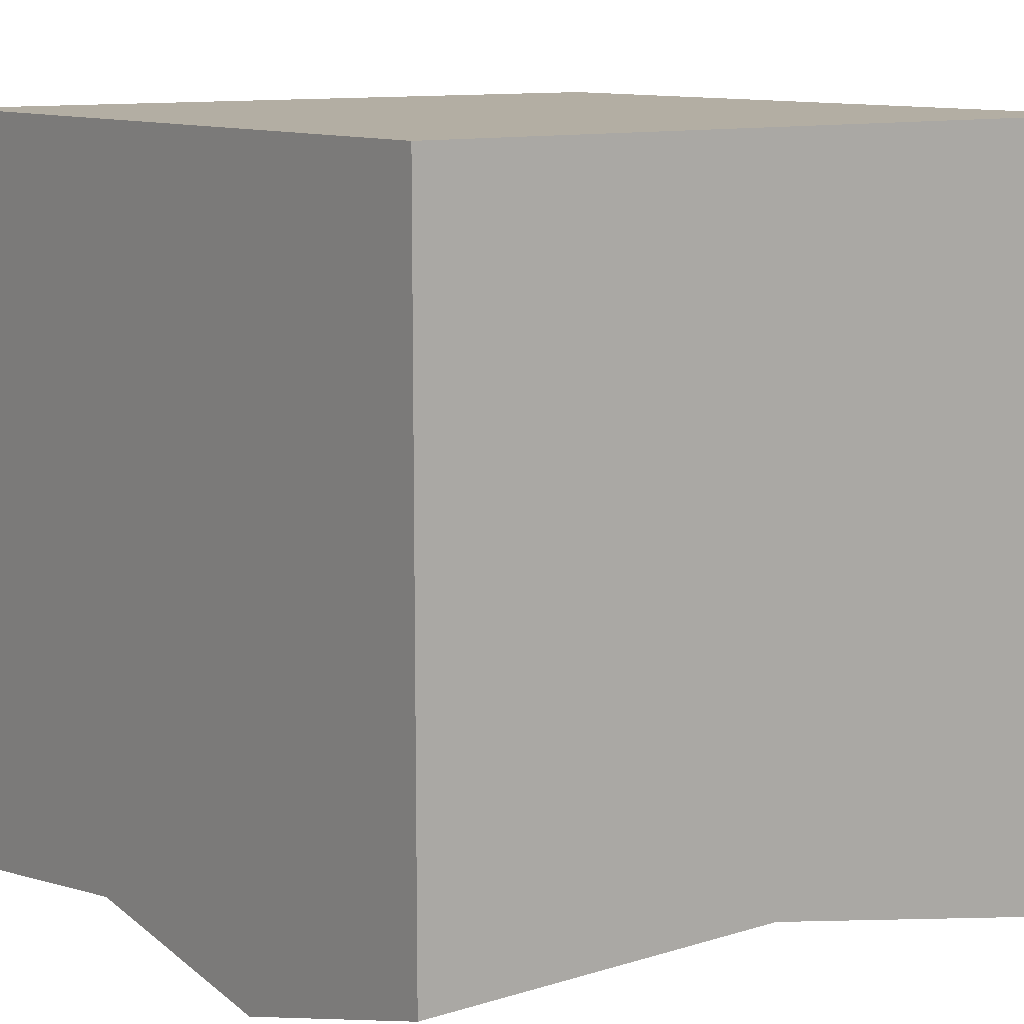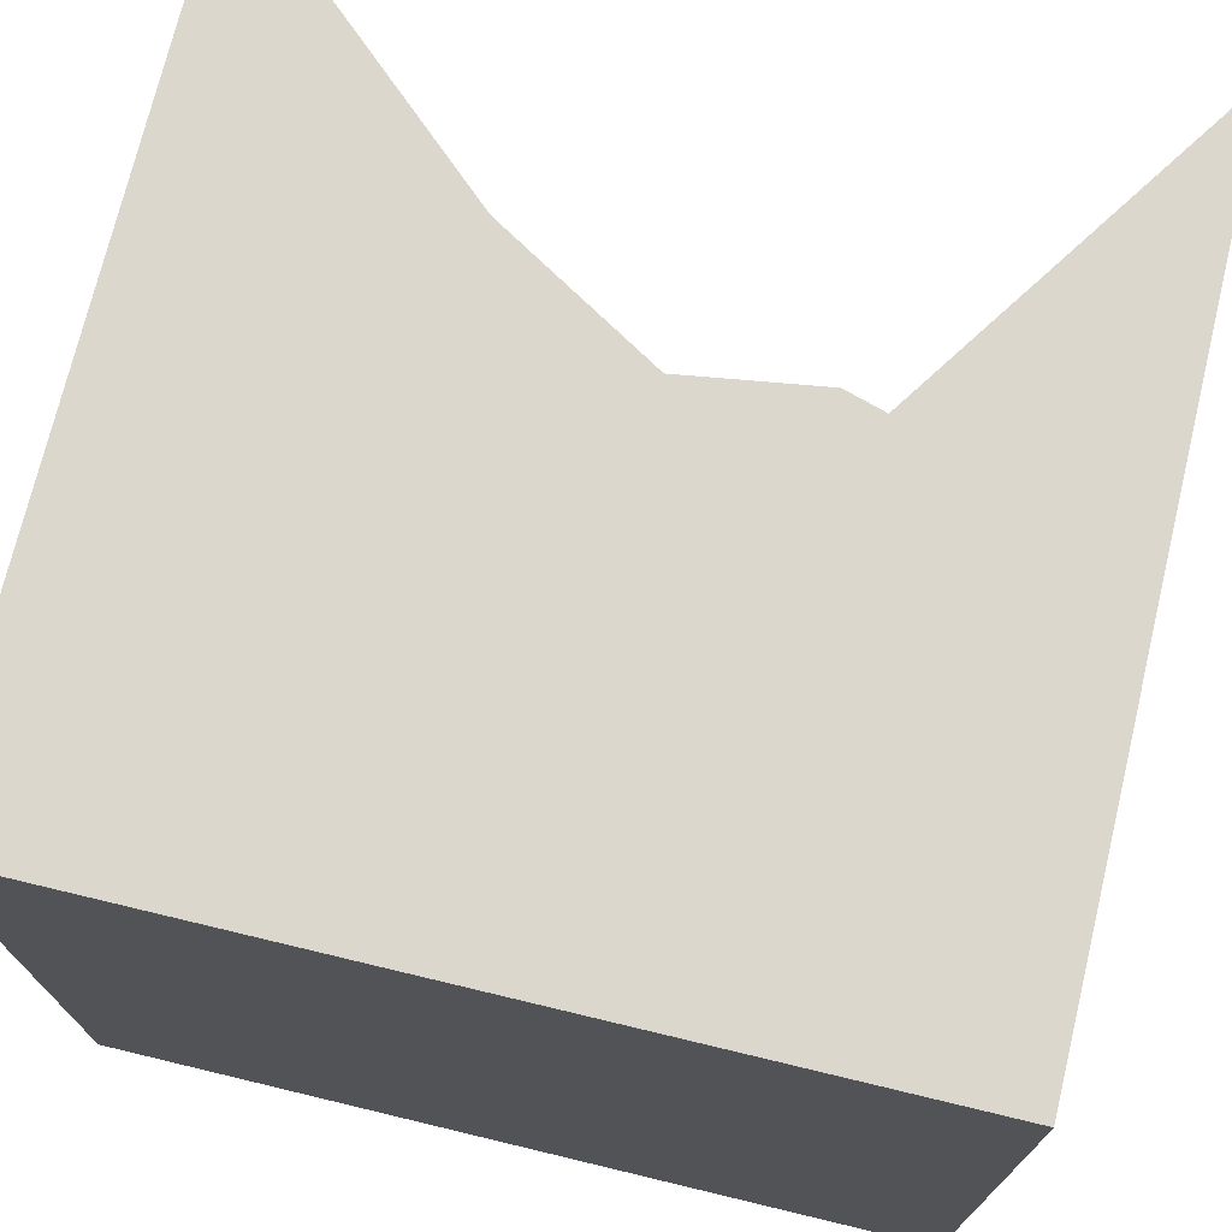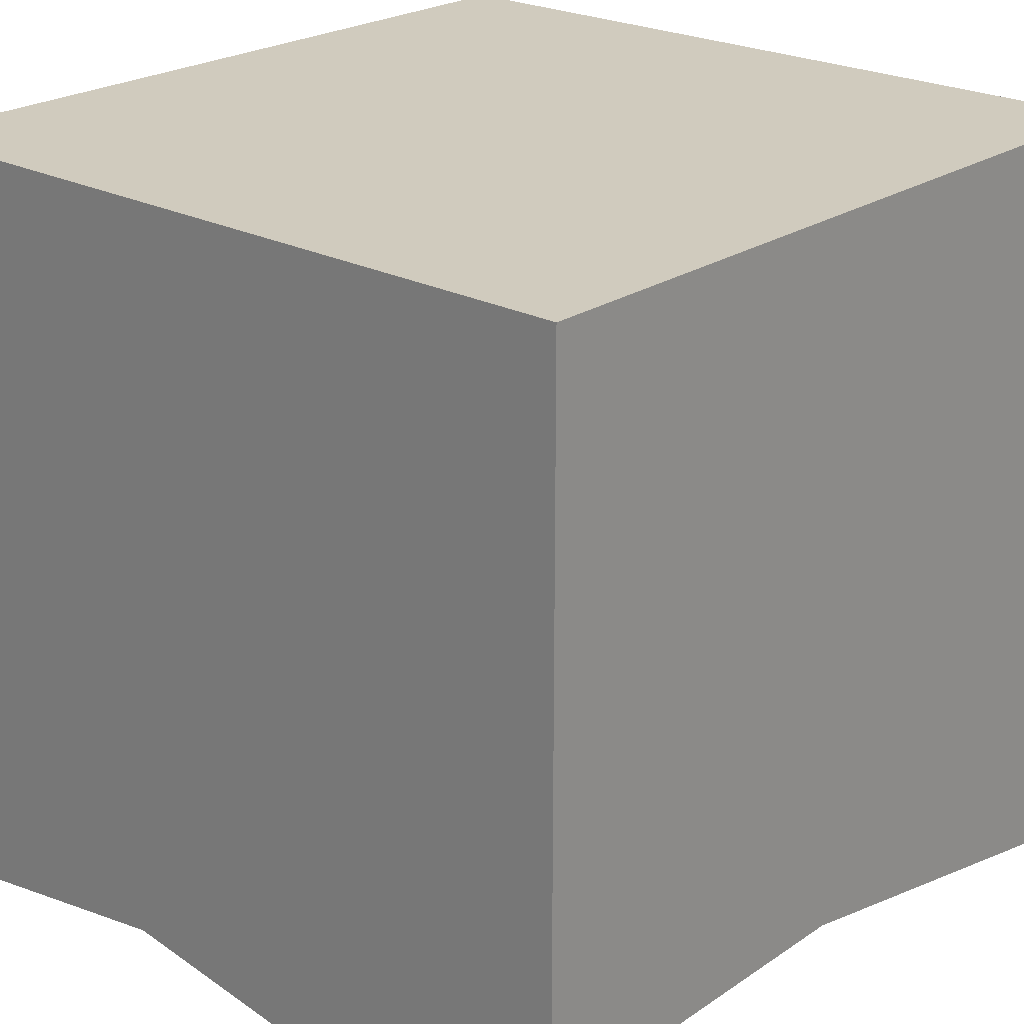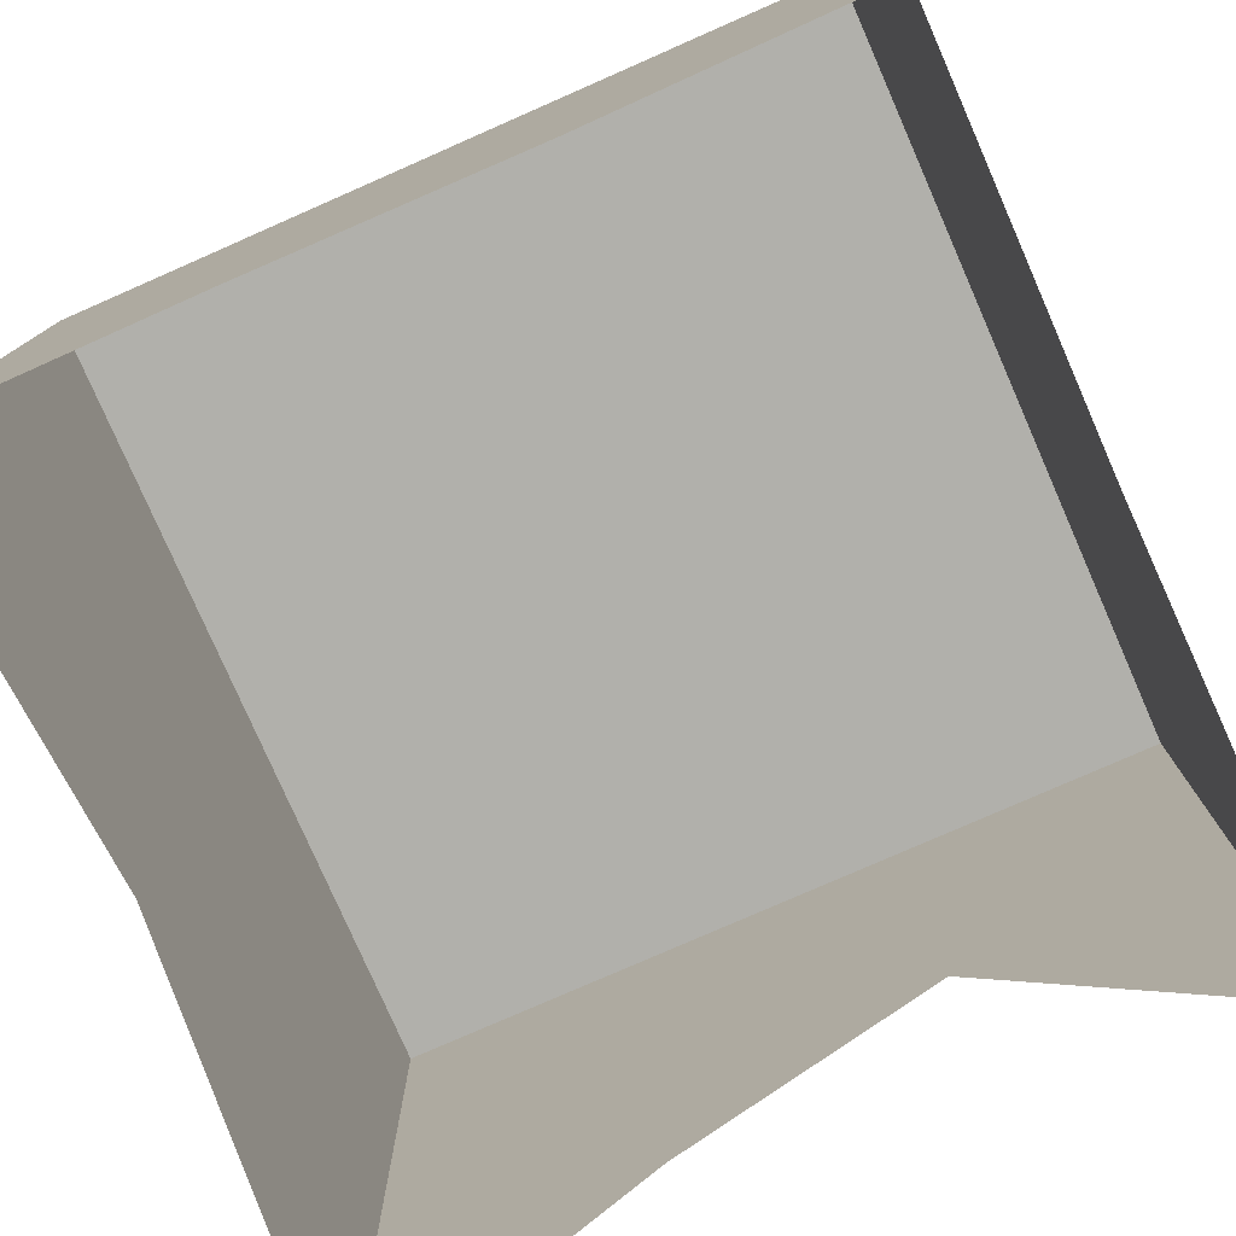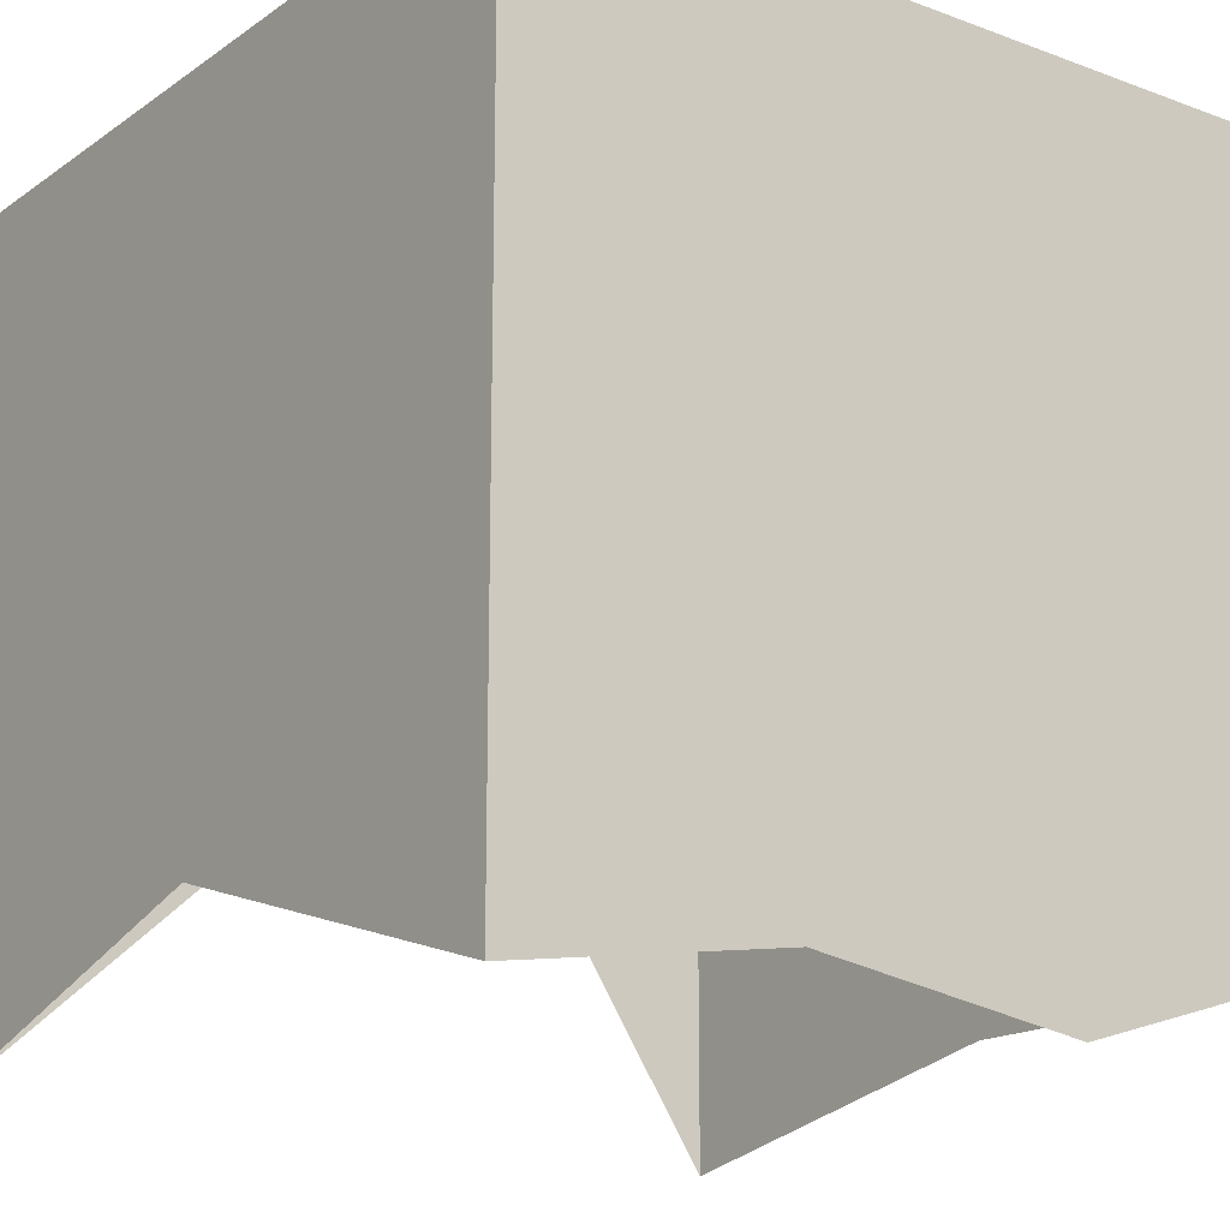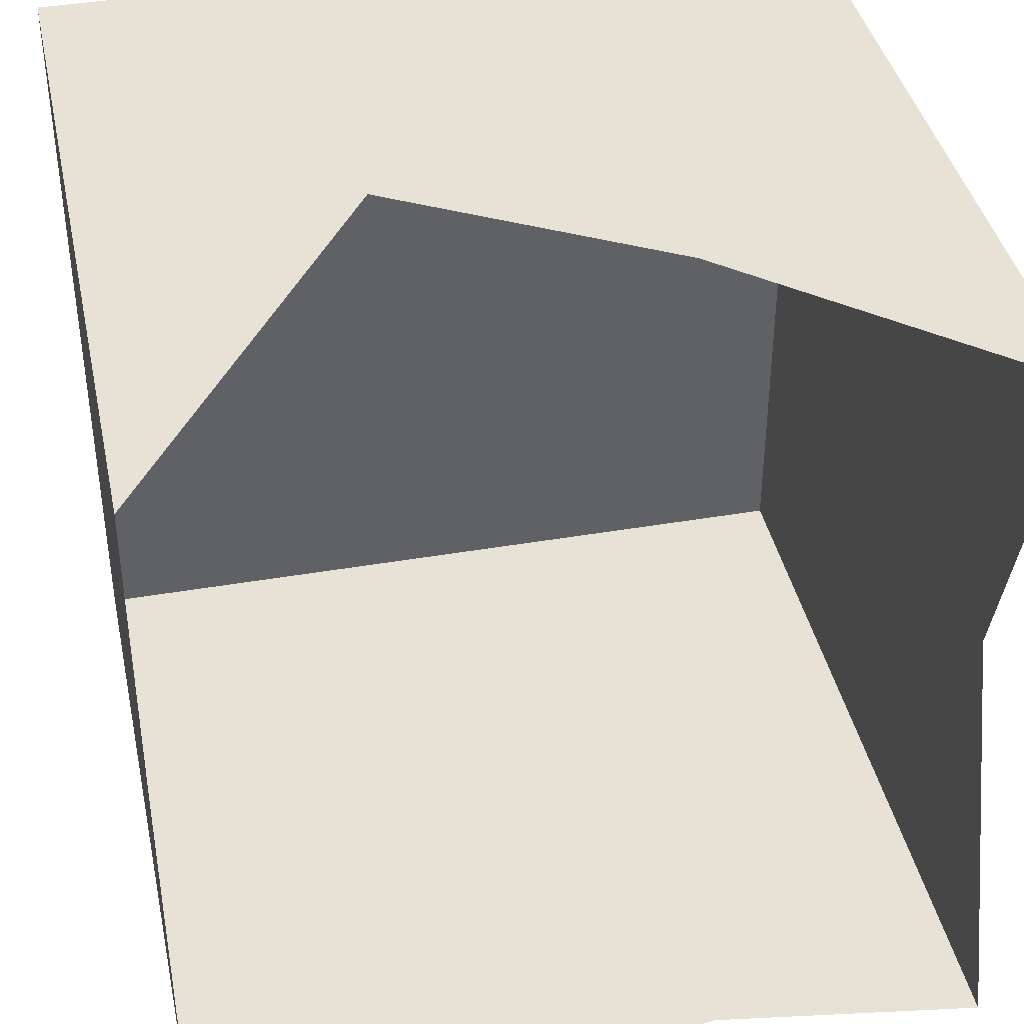
<metadata>
{"format":"obj","ext":"obj","renderer":"f3d","projection":"perspective","resolution":1024,"background":"white","views":[{"elev":10.9,"azim":-127.1,"up":"+Y"},{"elev":73.1,"azim":-166.5,"up":"+Z"},{"elev":23.4,"azim":-138.4,"up":"+Y"},{"elev":-78.5,"azim":-156.3,"up":"+Y"},{"elev":-16.9,"azim":143.4,"up":"+Y"},{"elev":40.3,"azim":-12.0,"up":"+Z"}]}
</metadata>
<code>
g Box
v -1 -1 1
v -1 -0.8 -1
v 1 -1 -1
v 1 -1 1
v -1 1 1
v -1 1 -1
v 1 1 -1
v 1 1 1
v -1 -0.8 0
v -1 1 0
v -0.3333 1 0
v 0.3333 1 0
v 1 1 0
v 1 -0.7 0
v -0.3333 1 -1
v -0.3333 -1 -1
v 0.3333 1 -1
v 0.3333 -0.9 -1
v -0.3333 1 1
v -0.3333 0 1
v 0.3333 1 1
v 0.3333 -0.4 1
f 5 10 9 1
f 10 6 2 9
f 6 15 16 2
f 15 17 18 16
f 17 7 3 18
f 7 13 14 3
f 13 8 4 14
f 8 21 22 4
f 21 19 20 22
f 19 5 1 20
f 8 13 12 21
f 13 7 17 12
f 21 12 11 19
f 12 17 15 11
f 11 15 6 10
f 19 11 10 5

</code>
